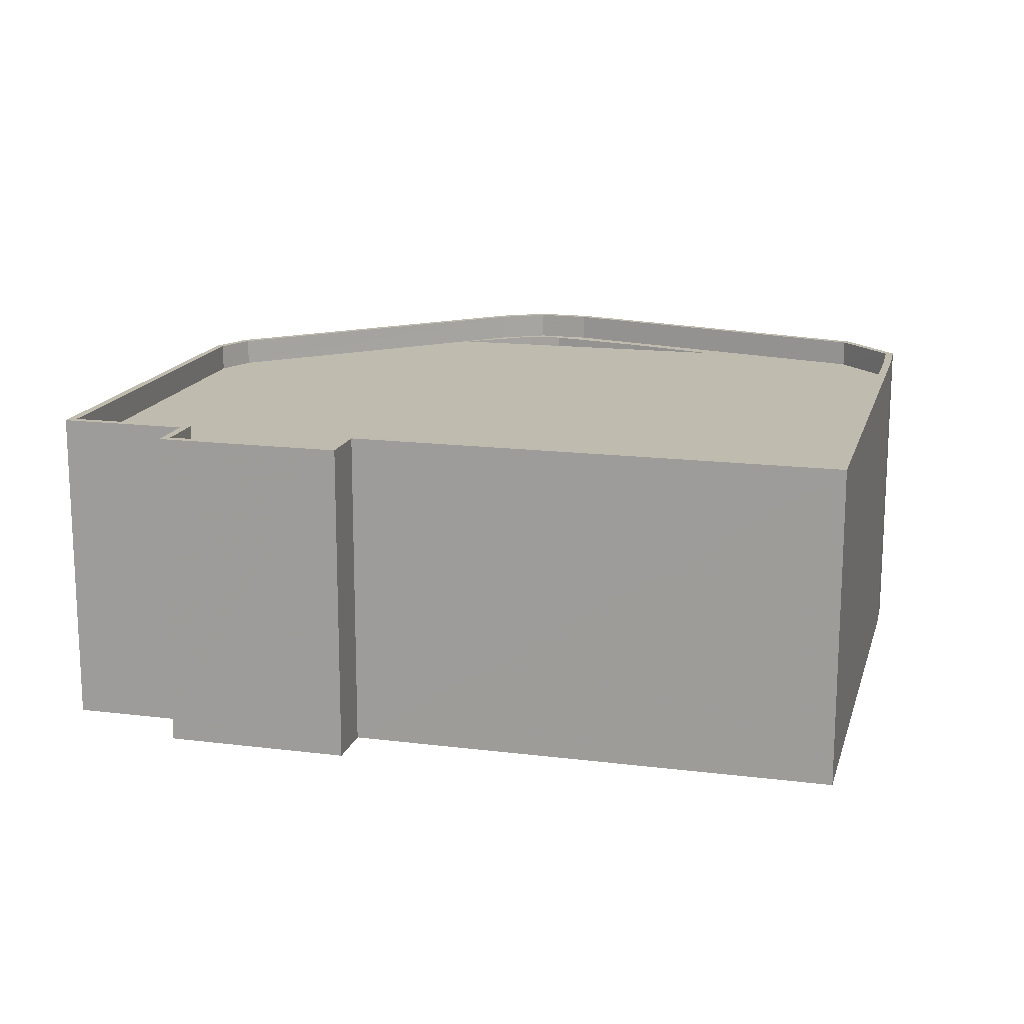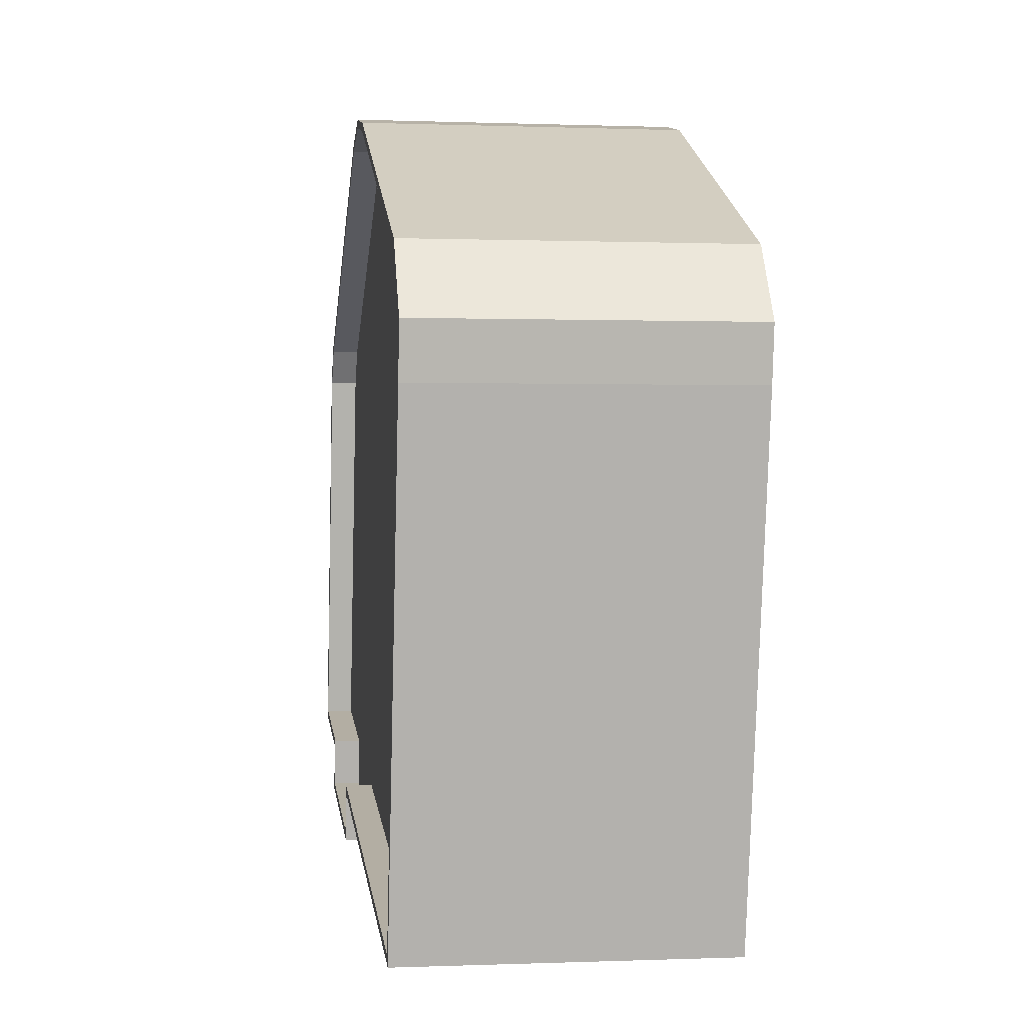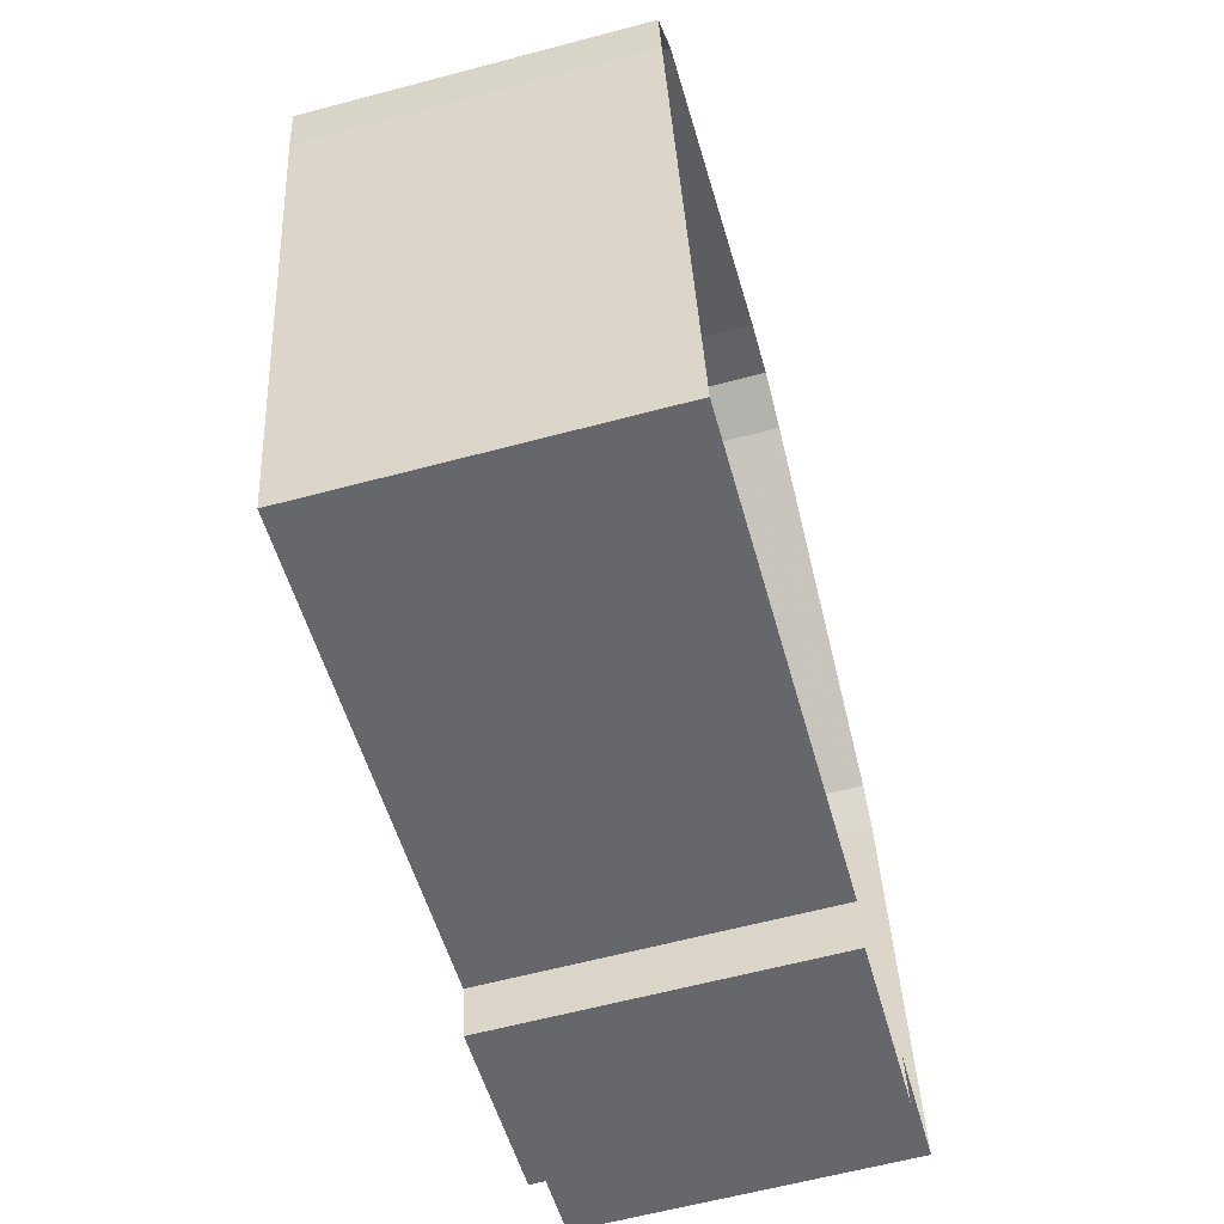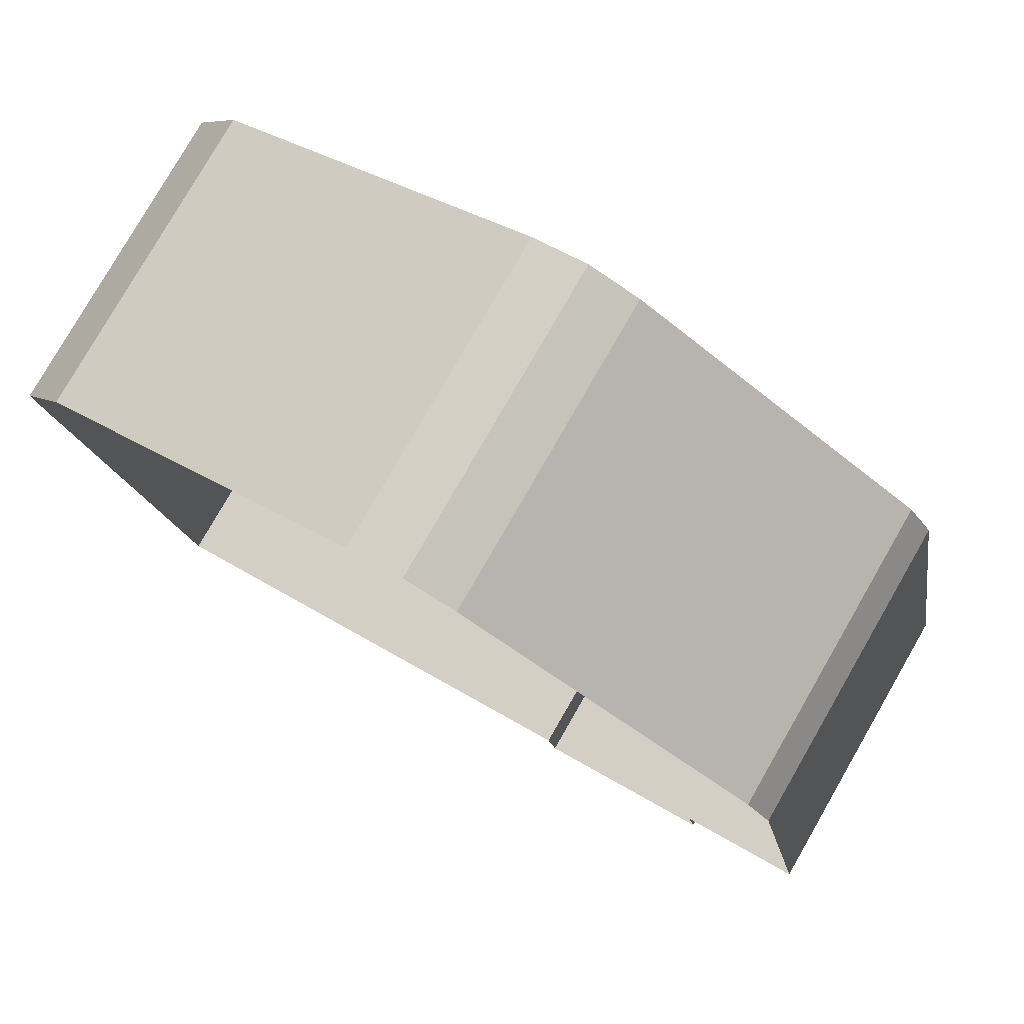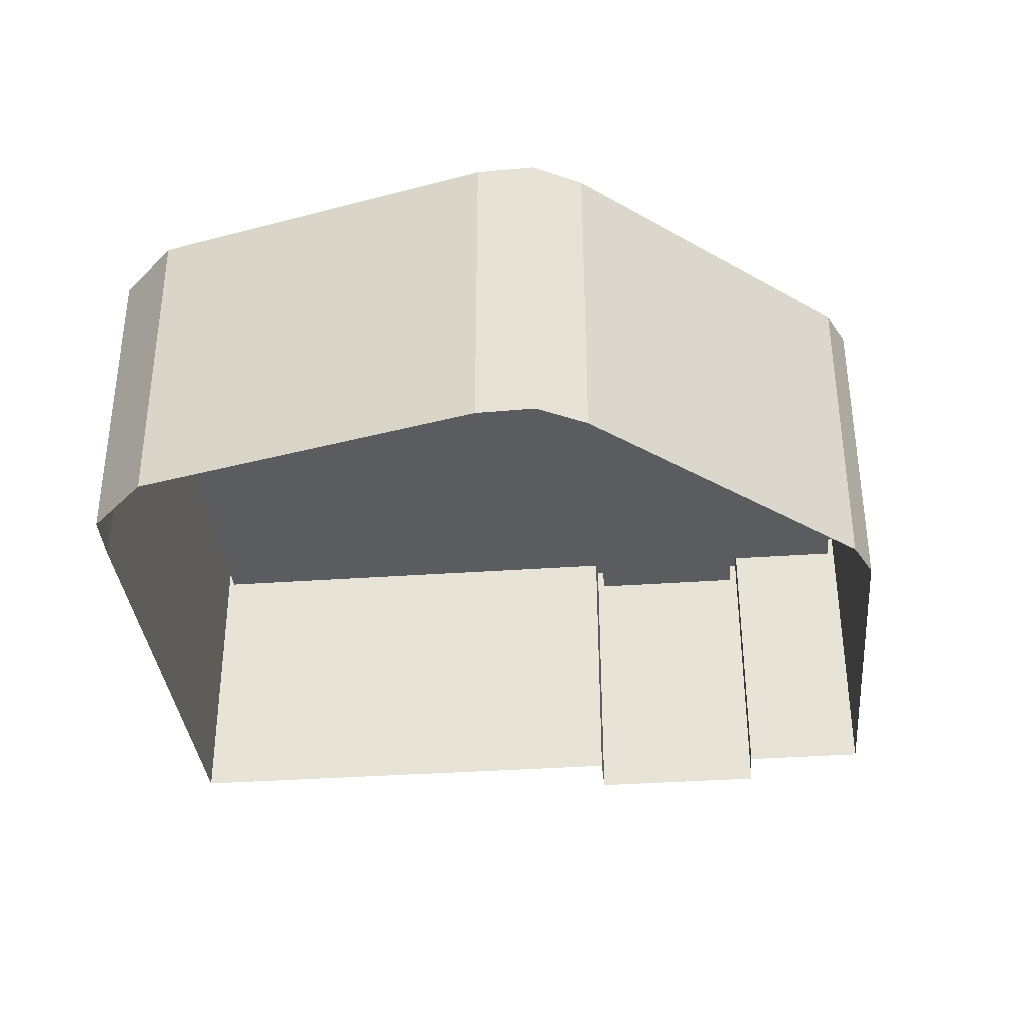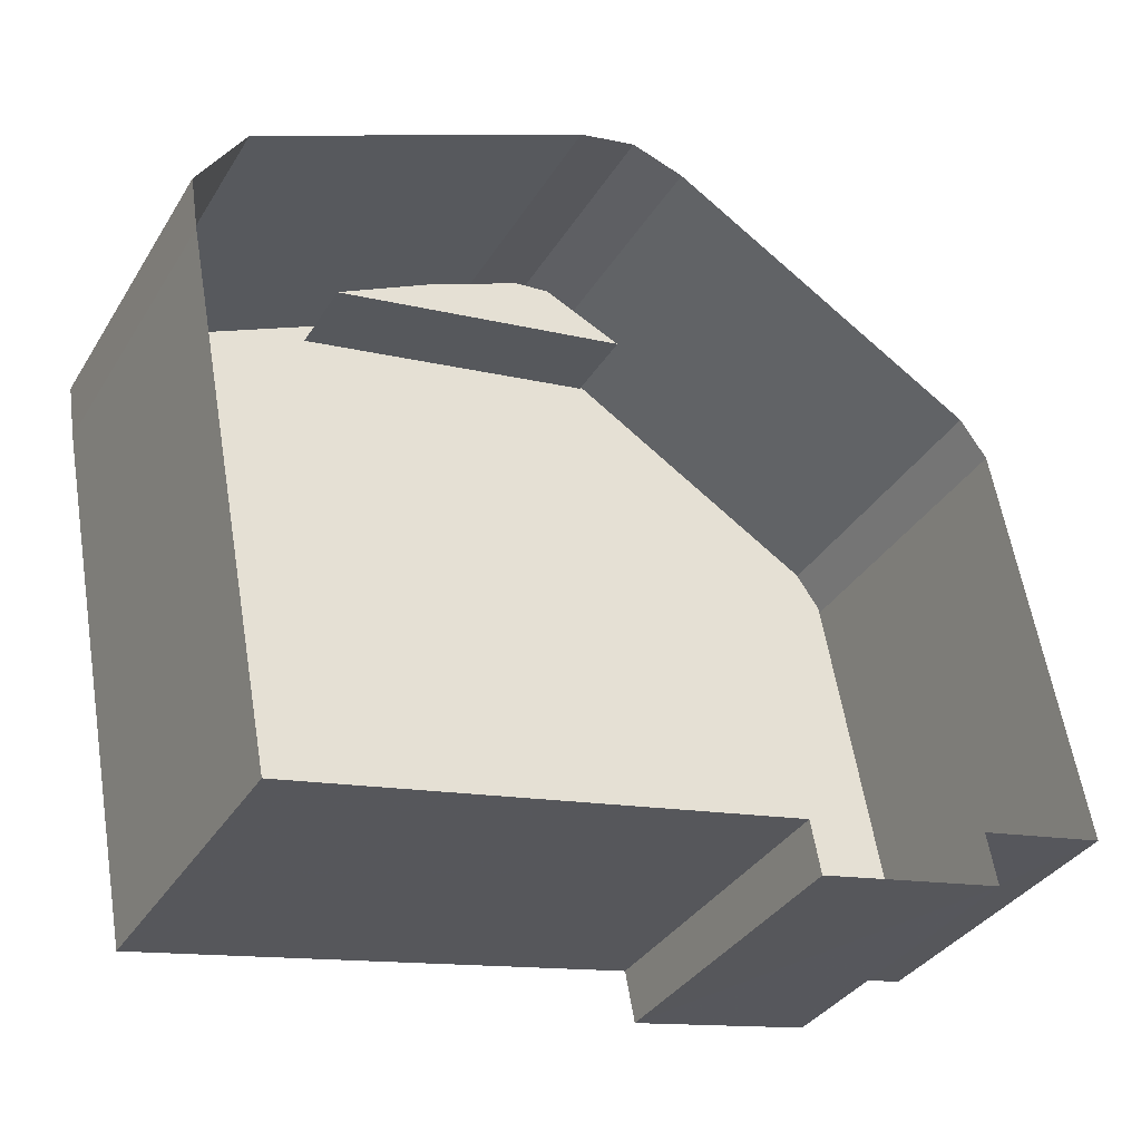
<metadata>
{"format":"obj","ext":"obj","renderer":"f3d","projection":"perspective","resolution":1024,"background":"white","views":[{"elev":15.8,"azim":3.8,"up":"+Z"},{"elev":0.2,"azim":81.7,"up":"+Y"},{"elev":-62.3,"azim":105.1,"up":"+Y"},{"elev":79.5,"azim":-150.0,"up":"+Y"},{"elev":-35.3,"azim":174.6,"up":"+Z"},{"elev":-34.9,"azim":152.4,"up":"+Y"}]}
</metadata>
<code>
v -9801 -3.711e+04 21.81
v -9798 -3.709e+04 21.81
v -9796 -3.711e+04 21.8
v -9797 -3.709e+04 21.81
v -9790 -3.711e+04 21.8
v -9790 -3.711e+04 21.8
v -9797 -3.711e+04 21.8
v -9786 -3.708e+04 21.8
v -9782 -3.708e+04 21.8
v -9784 -3.708e+04 21.8
v -9772 -3.711e+04 21.79
v -9769 -3.709e+04 21.79
v -9770 -3.709e+04 21.79
v -9768 -3.709e+04 21.79
v -9797 -3.709e+04 33.49
v -9797 -3.709e+04 33.5
v -9798 -3.709e+04 33.5
v -9798 -3.709e+04 33.5
v -9796 -3.711e+04 33.49
v -9801 -3.711e+04 33.49
v -9796 -3.711e+04 33.49
v -9801 -3.711e+04 33.49
v -9786 -3.708e+04 33.49
v -9784 -3.708e+04 33.49
v -9784 -3.708e+04 33.49
v -9786 -3.708e+04 33.49
v -9782 -3.708e+04 33.48
v -9770 -3.709e+04 33.47
v -9782 -3.708e+04 33.48
v -9770 -3.709e+04 33.47
v -9772 -3.711e+04 33.47
v -9769 -3.709e+04 33.47
v -9772 -3.711e+04 33.47
v -9769 -3.709e+04 33.47
v -9769 -3.709e+04 33.47
v -9768 -3.709e+04 33.47
v -9790 -3.711e+04 33.49
v -9790 -3.711e+04 33.49
v -9796 -3.711e+04 33.49
v -9790 -3.711e+04 33.49
v -9797 -3.711e+04 33.49
v -9790 -3.711e+04 33.49
v -9776 -3.709e+04 32.48
v -9770 -3.709e+04 32.47
v -9782 -3.708e+04 32.48
v -9769 -3.709e+04 32.47
v -9769 -3.709e+04 32.47
v -9783 -3.708e+04 32.49
v -9780 -3.708e+04 32.48
v -9785 -3.708e+04 32.49
v -9784 -3.708e+04 32.49
v -9786 -3.708e+04 32.49
v -9790 -3.711e+04 32.49
v -9772 -3.711e+04 32.47
v -9797 -3.709e+04 32.49
v -9788 -3.708e+04 32.49
v -9798 -3.709e+04 32.5
v -9790 -3.711e+04 32.49
v -9796 -3.711e+04 32.49
v -9796 -3.711e+04 32.49
v -9801 -3.711e+04 32.49
v -9780 -3.708e+04 29.48
v -9783 -3.708e+04 29.49
v -9788 -3.708e+04 29.49
v -9776 -3.709e+04 29.48
v -9785 -3.708e+04 29.49
f 1 2 3
f 2 4 5
f 6 7 3
f 5 4 8
f 9 8 10
f 11 5 12
f 6 3 5
f 13 14 12
f 9 13 12
f 3 2 5
f 9 5 8
f 9 12 5
f 15 16 17
f 16 18 17
f 19 20 21
f 20 18 22
f 17 18 20
f 21 20 22
f 16 15 23
f 24 23 25
f 23 26 25
f 15 26 23
f 27 28 29
f 25 27 29
f 25 29 24
f 28 30 29
f 31 32 33
f 33 32 34
f 28 35 30
f 35 32 36
f 34 32 35
f 30 35 36
f 37 33 38
f 37 31 33
f 19 21 39
f 40 37 38
f 21 41 39
f 39 42 40
f 37 40 42
f 41 42 39
f 43 44 45
f 46 44 47
f 48 49 45
f 50 51 52
f 53 54 47
f 52 55 56
f 52 56 50
f 55 57 53
f 58 53 59
f 60 58 59
f 57 61 59
f 49 43 45
f 43 56 53
f 47 44 43
f 43 53 47
f 56 55 53
f 53 57 59
f 48 51 50
f 48 45 51
f 62 63 64
f 62 64 65
f 63 66 64
f 16 4 2
f 18 16 2
f 23 8 4
f 16 23 4
f 24 10 8
f 23 24 8
f 29 9 10
f 24 29 10
f 30 13 9
f 29 30 9
f 36 14 13
f 30 36 13
f 32 12 14
f 36 32 14
f 31 11 12
f 32 31 12
f 31 5 11
f 31 37 5
f 42 6 5
f 37 42 5
f 42 7 6
f 42 41 7
f 41 3 7
f 41 21 3
f 21 1 3
f 21 22 1
f 22 2 1
f 22 18 2
f 20 61 57
f 17 20 57
f 15 57 55
f 15 17 57
f 26 55 52
f 26 15 55
f 25 52 51
f 25 26 52
f 27 51 45
f 27 25 51
f 28 45 44
f 28 27 45
f 35 44 46
f 35 28 44
f 34 46 47
f 34 35 46
f 33 47 54
f 33 34 47
f 33 54 53
f 38 33 53
f 40 53 58
f 40 38 53
f 40 58 60
f 39 40 60
f 39 60 59
f 19 39 59
f 19 59 61
f 20 19 61
f 64 43 65
f 64 56 43
f 43 49 62
f 65 43 62
f 49 48 63
f 62 49 63
f 48 50 66
f 63 48 66
f 50 56 64
f 66 50 64

</code>
